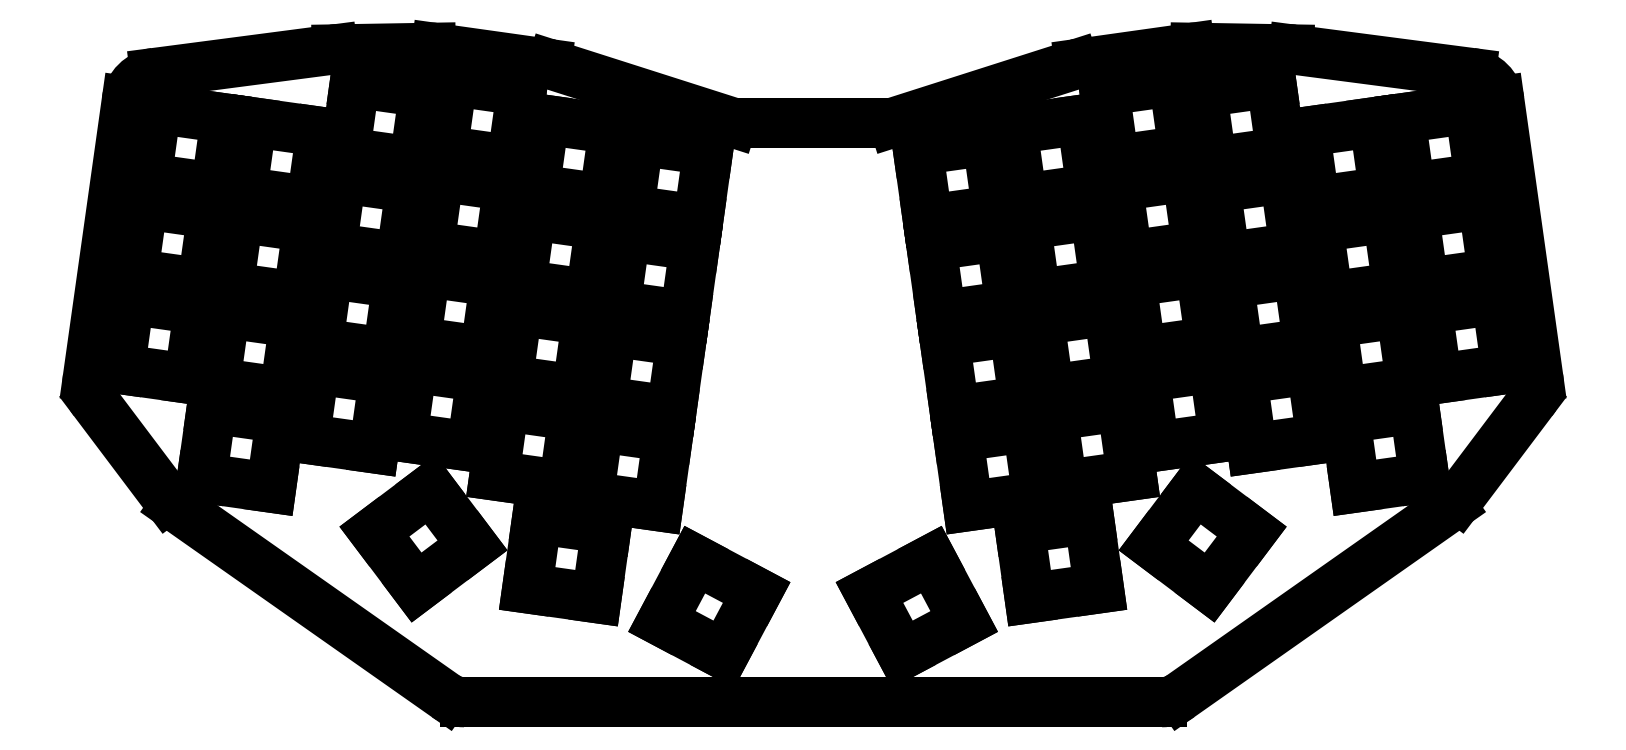
<metadata>
{"format":"dxf","ext":"dxf","renderer":"ezdxf+matplotlib","layout":"modelspace","background":"white","min_lineweight":24,"dpi":150}
</metadata>
<code>
0
SECTION
2
ENTITIES
0
LINE
8
0
10
281
20
-195.4
11
143.7
21
-195.4
0
ARC
8
0
10
143.7
20
-188.9
40
6.5
50
234.9
51
270
0
LINE
8
0
10
140
20
-194.2
11
86.66
21
-156.7
0
ARC
8
0
10
90.39
20
-151.4
40
6.5
50
217
51
234.9
0
LINE
8
0
10
85.2
20
-155.3
11
70.75
21
-136.1
0
ARC
8
0
10
75.94
20
-132.2
40
6.5
50
172
51
217
0
LINE
8
0
10
69.51
20
-131.3
11
77.15
21
-76.89
0
ARC
8
0
10
83.59
20
-77.8
40
6.5
50
97.45
51
172
0
LINE
8
0
10
82.74
20
-71.35
11
117.8
21
-66.77
0
ARC
8
0
10
118.6
20
-73.22
40
6.5
50
90.97
51
97.45
0
LINE
8
0
10
118.5
20
-66.72
11
137.1
21
-66.4
0
ARC
8
0
10
137.2
20
-72.9
40
6.5
50
82
51
90.97
0
LINE
8
0
10
138.1
20
-66.46
11
159.9
21
-69.52
0
ARC
8
0
10
159
20
-75.96
40
6.5
50
72.29
51
82
0
LINE
8
0
10
160.9
20
-69.77
11
196.5
21
-81.13
0
ARC
8
0
10
197.6
20
-77.79
40
3.5
50
252.3
51
270
0
LINE
8
0
10
197.6
20
-81.29
11
227.2
21
-81.29
0
ARC
8
0
10
227.2
20
-77.79
40
3.5
50
270
51
287.7
0
LINE
8
0
10
228.2
20
-81.13
11
263.8
21
-69.77
0
ARC
8
0
10
265.8
20
-75.96
40
6.5
50
98
51
107.7
0
LINE
8
0
10
264.9
20
-69.52
11
286.7
21
-66.46
0
ARC
8
0
10
287.6
20
-72.9
40
6.5
50
89.03
51
98
0
LINE
8
0
10
287.7
20
-66.4
11
306.2
21
-66.72
0
ARC
8
0
10
306.1
20
-73.22
40
6.5
50
82.55
51
89.03
0
LINE
8
0
10
307
20
-66.77
11
342
21
-71.35
0
ARC
8
0
10
341.2
20
-77.8
40
6.5
50
8
51
82.55
0
LINE
8
0
10
347.6
20
-76.89
11
355.3
21
-131.3
0
ARC
8
0
10
348.8
20
-132.2
40
6.5
50
323
51
368
0
LINE
8
0
10
354
20
-136.1
11
339.6
21
-155.3
0
ARC
8
0
10
334.4
20
-151.4
40
6.5
50
305.1
51
323
0
LINE
8
0
10
338.1
20
-156.7
11
284.8
21
-194.2
0
ARC
8
0
10
281
20
-188.9
40
6.5
50
270
51
305.1
0
LINE
8
0
10
75.79
20
-129.7
11
89.45
21
-131.6
0
LINE
8
0
10
89.45
20
-131.6
11
91.37
21
-118
0
LINE
8
0
10
91.37
20
-118
11
77.71
21
-116
0
LINE
8
0
10
77.71
20
-116
11
75.79
21
-129.7
0
LINE
8
0
10
78.43
20
-110.9
11
92.1
21
-112.8
0
LINE
8
0
10
92.1
20
-112.8
11
94.02
21
-99.15
0
LINE
8
0
10
94.02
20
-99.15
11
80.35
21
-97.23
0
LINE
8
0
10
80.35
20
-97.23
11
78.43
21
-110.9
0
LINE
8
0
10
81.07
20
-92.08
11
94.74
21
-94
0
LINE
8
0
10
94.74
20
-94
11
96.66
21
-80.33
0
LINE
8
0
10
96.66
20
-80.33
11
82.99
21
-78.41
0
LINE
8
0
10
82.99
20
-78.41
11
81.07
21
-92.08
0
LINE
8
0
10
91.96
20
-151.2
11
105.6
21
-153.1
0
LINE
8
0
10
105.6
20
-153.1
11
107.5
21
-139.4
0
LINE
8
0
10
107.5
20
-139.4
11
93.88
21
-137.5
0
LINE
8
0
10
93.88
20
-137.5
11
91.96
21
-151.2
0
LINE
8
0
10
94.6
20
-132.4
11
108.3
21
-134.3
0
LINE
8
0
10
108.3
20
-134.3
11
110.2
21
-120.6
0
LINE
8
0
10
110.2
20
-120.6
11
96.52
21
-118.7
0
LINE
8
0
10
96.52
20
-118.7
11
94.6
21
-132.4
0
LINE
8
0
10
97.24
20
-113.5
11
110.9
21
-115.5
0
LINE
8
0
10
110.9
20
-115.5
11
112.8
21
-101.8
0
LINE
8
0
10
112.8
20
-101.8
11
99.17
21
-99.87
0
LINE
8
0
10
99.17
20
-99.87
11
97.24
21
-113.5
0
LINE
8
0
10
99.89
20
-94.72
11
113.6
21
-96.64
0
LINE
8
0
10
113.6
20
-96.64
11
115.5
21
-82.98
0
LINE
8
0
10
115.5
20
-82.98
11
101.8
21
-81.06
0
LINE
8
0
10
101.8
20
-81.06
11
99.89
21
-94.72
0
LINE
8
0
10
112.2
20
-143.4
11
125.9
21
-145.3
0
LINE
8
0
10
125.9
20
-145.3
11
127.8
21
-131.7
0
LINE
8
0
10
127.8
20
-131.7
11
114.2
21
-129.7
0
LINE
8
0
10
114.2
20
-129.7
11
112.2
21
-143.4
0
LINE
8
0
10
114.9
20
-124.6
11
128.5
21
-126.5
0
LINE
8
0
10
128.5
20
-126.5
11
130.5
21
-112.9
0
LINE
8
0
10
130.5
20
-112.9
11
116.8
21
-110.9
0
LINE
8
0
10
116.8
20
-110.9
11
114.9
21
-124.6
0
LINE
8
0
10
117.5
20
-105.8
11
131.2
21
-107.7
0
LINE
8
0
10
131.2
20
-107.7
11
133.1
21
-94.04
0
LINE
8
0
10
133.1
20
-94.04
11
119.4
21
-92.12
0
LINE
8
0
10
119.4
20
-92.12
11
117.5
21
-105.8
0
LINE
8
0
10
120.2
20
-86.97
11
133.8
21
-88.89
0
LINE
8
0
10
133.8
20
-88.89
11
135.8
21
-75.23
0
LINE
8
0
10
135.8
20
-75.23
11
122.1
21
-73.3
0
LINE
8
0
10
122.1
20
-73.3
11
120.2
21
-86.97
0
LINE
8
0
10
131.5
20
-143.1
11
145.1
21
-145
0
LINE
8
0
10
145.1
20
-145
11
147.1
21
-131.3
0
LINE
8
0
10
147.1
20
-131.3
11
133.4
21
-129.4
0
LINE
8
0
10
133.4
20
-129.4
11
131.5
21
-143.1
0
LINE
8
0
10
134.1
20
-124.3
11
147.8
21
-126.2
0
LINE
8
0
10
147.8
20
-126.2
11
149.7
21
-112.5
0
LINE
8
0
10
149.7
20
-112.5
11
136
21
-110.6
0
LINE
8
0
10
136
20
-110.6
11
134.1
21
-124.3
0
LINE
8
0
10
136.8
20
-105.5
11
150.4
21
-107.4
0
LINE
8
0
10
150.4
20
-107.4
11
152.3
21
-93.71
0
LINE
8
0
10
152.3
20
-93.71
11
138.7
21
-91.79
0
LINE
8
0
10
138.7
20
-91.79
11
136.8
21
-105.5
0
LINE
8
0
10
139.4
20
-86.64
11
153.1
21
-88.56
0
LINE
8
0
10
153.1
20
-88.56
11
155
21
-74.9
0
LINE
8
0
10
155
20
-74.9
11
141.3
21
-72.98
0
LINE
8
0
10
141.3
20
-72.98
11
139.4
21
-86.64
0
LINE
8
0
10
149.6
20
-150.7
11
163.3
21
-152.6
0
LINE
8
0
10
163.3
20
-152.6
11
165.2
21
-138.9
0
LINE
8
0
10
165.2
20
-138.9
11
151.5
21
-137
0
LINE
8
0
10
151.5
20
-137
11
149.6
21
-150.7
0
LINE
8
0
10
152.2
20
-131.9
11
165.9
21
-133.8
0
LINE
8
0
10
165.9
20
-133.8
11
167.8
21
-120.1
0
LINE
8
0
10
167.8
20
-120.1
11
154.1
21
-118.2
0
LINE
8
0
10
154.1
20
-118.2
11
152.2
21
-131.9
0
LINE
8
0
10
154.9
20
-113.1
11
168.5
21
-115
0
LINE
8
0
10
168.5
20
-115
11
170.5
21
-101.3
0
LINE
8
0
10
170.5
20
-101.3
11
156.8
21
-99.39
0
LINE
8
0
10
156.8
20
-99.39
11
154.9
21
-113.1
0
LINE
8
0
10
157.5
20
-94.24
11
171.2
21
-96.16
0
LINE
8
0
10
171.2
20
-96.16
11
173.1
21
-82.49
0
LINE
8
0
10
173.1
20
-82.49
11
159.4
21
-80.57
0
LINE
8
0
10
159.4
20
-80.57
11
157.5
21
-94.24
0
LINE
8
0
10
168.2
20
-154.8
11
181.9
21
-156.7
0
LINE
8
0
10
181.9
20
-156.7
11
183.8
21
-143.1
0
LINE
8
0
10
183.8
20
-143.1
11
170.1
21
-141.1
0
LINE
8
0
10
170.1
20
-141.1
11
168.2
21
-154.8
0
LINE
8
0
10
170.8
20
-136
11
184.5
21
-137.9
0
LINE
8
0
10
184.5
20
-137.9
11
186.4
21
-124.3
0
LINE
8
0
10
186.4
20
-124.3
11
172.8
21
-122.3
0
LINE
8
0
10
172.8
20
-122.3
11
170.8
21
-136
0
LINE
8
0
10
173.5
20
-117.2
11
187.1
21
-119.1
0
LINE
8
0
10
187.1
20
-119.1
11
189.1
21
-105.4
0
LINE
8
0
10
189.1
20
-105.4
11
175.4
21
-103.5
0
LINE
8
0
10
175.4
20
-103.5
11
173.5
21
-117.2
0
LINE
8
0
10
176.1
20
-98.37
11
189.8
21
-100.3
0
LINE
8
0
10
189.8
20
-100.3
11
191.7
21
-86.62
0
LINE
8
0
10
191.7
20
-86.62
11
178
21
-84.7
0
LINE
8
0
10
178
20
-84.7
11
176.1
21
-98.37
0
LINE
8
0
10
134.3
20
-172.8
11
145.3
21
-164.4
0
LINE
8
0
10
145.3
20
-164.4
11
137
21
-153.4
0
LINE
8
0
10
137
20
-153.4
11
126
21
-161.7
0
LINE
8
0
10
126
20
-161.7
11
134.3
21
-172.8
0
LINE
8
0
10
156.1
20
-172.9
11
169.7
21
-174.8
0
LINE
8
0
10
169.7
20
-174.8
11
171.6
21
-161.2
0
LINE
8
0
10
171.6
20
-161.2
11
158
21
-159.3
0
LINE
8
0
10
158
20
-159.3
11
156.1
21
-172.9
0
LINE
8
0
10
182.6
20
-179.4
11
194.8
21
-185.9
0
LINE
8
0
10
194.8
20
-185.9
11
201.3
21
-173.7
0
LINE
8
0
10
201.3
20
-173.7
11
189.1
21
-167.3
0
LINE
8
0
10
189.1
20
-167.3
11
182.6
21
-179.4
0
LINE
8
0
10
335.3
20
-131.6
11
349
21
-129.7
0
LINE
8
0
10
349
20
-129.7
11
347.1
21
-116
0
LINE
8
0
10
347.1
20
-116
11
333.4
21
-118
0
LINE
8
0
10
333.4
20
-118
11
335.3
21
-131.6
0
LINE
8
0
10
332.7
20
-112.8
11
346.3
21
-110.9
0
LINE
8
0
10
346.3
20
-110.9
11
344.4
21
-97.23
0
LINE
8
0
10
344.4
20
-97.23
11
330.7
21
-99.15
0
LINE
8
0
10
330.7
20
-99.15
11
332.7
21
-112.8
0
LINE
8
0
10
330
20
-94
11
343.7
21
-92.08
0
LINE
8
0
10
343.7
20
-92.08
11
341.8
21
-78.41
0
LINE
8
0
10
341.8
20
-78.41
11
328.1
21
-80.33
0
LINE
8
0
10
328.1
20
-80.33
11
330
21
-94
0
LINE
8
0
10
319.1
20
-153.1
11
332.8
21
-151.2
0
LINE
8
0
10
332.8
20
-151.2
11
330.9
21
-137.5
0
LINE
8
0
10
330.9
20
-137.5
11
317.2
21
-139.4
0
LINE
8
0
10
317.2
20
-139.4
11
319.1
21
-153.1
0
LINE
8
0
10
316.5
20
-134.3
11
330.2
21
-132.4
0
LINE
8
0
10
330.2
20
-132.4
11
328.2
21
-118.7
0
LINE
8
0
10
328.2
20
-118.7
11
314.6
21
-120.6
0
LINE
8
0
10
314.6
20
-120.6
11
316.5
21
-134.3
0
LINE
8
0
10
313.8
20
-115.5
11
327.5
21
-113.5
0
LINE
8
0
10
327.5
20
-113.5
11
325.6
21
-99.87
0
LINE
8
0
10
325.6
20
-99.87
11
311.9
21
-101.8
0
LINE
8
0
10
311.9
20
-101.8
11
313.8
21
-115.5
0
LINE
8
0
10
311.2
20
-96.64
11
324.9
21
-94.72
0
LINE
8
0
10
324.9
20
-94.72
11
322.9
21
-81.06
0
LINE
8
0
10
322.9
20
-81.06
11
309.3
21
-82.98
0
LINE
8
0
10
309.3
20
-82.98
11
311.2
21
-96.64
0
LINE
8
0
10
298.9
20
-145.3
11
312.5
21
-143.4
0
LINE
8
0
10
312.5
20
-143.4
11
310.6
21
-129.7
0
LINE
8
0
10
310.6
20
-129.7
11
296.9
21
-131.7
0
LINE
8
0
10
296.9
20
-131.7
11
298.9
21
-145.3
0
LINE
8
0
10
296.2
20
-126.5
11
309.9
21
-124.6
0
LINE
8
0
10
309.9
20
-124.6
11
308
21
-110.9
0
LINE
8
0
10
308
20
-110.9
11
294.3
21
-112.9
0
LINE
8
0
10
294.3
20
-112.9
11
296.2
21
-126.5
0
LINE
8
0
10
293.6
20
-107.7
11
307.2
21
-105.8
0
LINE
8
0
10
307.2
20
-105.8
11
305.3
21
-92.12
0
LINE
8
0
10
305.3
20
-92.12
11
291.6
21
-94.04
0
LINE
8
0
10
291.6
20
-94.04
11
293.6
21
-107.7
0
LINE
8
0
10
290.9
20
-88.89
11
304.6
21
-86.97
0
LINE
8
0
10
304.6
20
-86.97
11
302.7
21
-73.3
0
LINE
8
0
10
302.7
20
-73.3
11
289
21
-75.23
0
LINE
8
0
10
289
20
-75.23
11
290.9
21
-88.89
0
LINE
8
0
10
279.6
20
-145
11
293.3
21
-143.1
0
LINE
8
0
10
293.3
20
-143.1
11
291.4
21
-129.4
0
LINE
8
0
10
291.4
20
-129.4
11
277.7
21
-131.3
0
LINE
8
0
10
277.7
20
-131.3
11
279.6
21
-145
0
LINE
8
0
10
277
20
-126.2
11
290.6
21
-124.3
0
LINE
8
0
10
290.6
20
-124.3
11
288.7
21
-110.6
0
LINE
8
0
10
288.7
20
-110.6
11
275.1
21
-112.5
0
LINE
8
0
10
275.1
20
-112.5
11
277
21
-126.2
0
LINE
8
0
10
274.3
20
-107.4
11
288
21
-105.5
0
LINE
8
0
10
288
20
-105.5
11
286.1
21
-91.79
0
LINE
8
0
10
286.1
20
-91.79
11
272.4
21
-93.71
0
LINE
8
0
10
272.4
20
-93.71
11
274.3
21
-107.4
0
LINE
8
0
10
271.7
20
-88.56
11
285.4
21
-86.64
0
LINE
8
0
10
285.4
20
-86.64
11
283.4
21
-72.98
0
LINE
8
0
10
283.4
20
-72.98
11
269.8
21
-74.9
0
LINE
8
0
10
269.8
20
-74.9
11
271.7
21
-88.56
0
LINE
8
0
10
261.5
20
-152.6
11
275.2
21
-150.7
0
LINE
8
0
10
275.2
20
-150.7
11
273.3
21
-137
0
LINE
8
0
10
273.3
20
-137
11
259.6
21
-138.9
0
LINE
8
0
10
259.6
20
-138.9
11
261.5
21
-152.6
0
LINE
8
0
10
258.9
20
-133.8
11
272.5
21
-131.9
0
LINE
8
0
10
272.5
20
-131.9
11
270.6
21
-118.2
0
LINE
8
0
10
270.6
20
-118.2
11
256.9
21
-120.1
0
LINE
8
0
10
256.9
20
-120.1
11
258.9
21
-133.8
0
LINE
8
0
10
256.2
20
-115
11
269.9
21
-113.1
0
LINE
8
0
10
269.9
20
-113.1
11
268
21
-99.39
0
LINE
8
0
10
268
20
-99.39
11
254.3
21
-101.3
0
LINE
8
0
10
254.3
20
-101.3
11
256.2
21
-115
0
LINE
8
0
10
253.6
20
-96.16
11
267.2
21
-94.24
0
LINE
8
0
10
267.2
20
-94.24
11
265.3
21
-80.57
0
LINE
8
0
10
265.3
20
-80.57
11
251.7
21
-82.49
0
LINE
8
0
10
251.7
20
-82.49
11
253.6
21
-96.16
0
LINE
8
0
10
242.9
20
-156.7
11
256.6
21
-154.8
0
LINE
8
0
10
256.6
20
-154.8
11
254.6
21
-141.1
0
LINE
8
0
10
254.6
20
-141.1
11
241
21
-143.1
0
LINE
8
0
10
241
20
-143.1
11
242.9
21
-156.7
0
LINE
8
0
10
240.3
20
-137.9
11
253.9
21
-136
0
LINE
8
0
10
253.9
20
-136
11
252
21
-122.3
0
LINE
8
0
10
252
20
-122.3
11
238.3
21
-124.3
0
LINE
8
0
10
238.3
20
-124.3
11
240.3
21
-137.9
0
LINE
8
0
10
237.6
20
-119.1
11
251.3
21
-117.2
0
LINE
8
0
10
251.3
20
-117.2
11
249.4
21
-103.5
0
LINE
8
0
10
249.4
20
-103.5
11
235.7
21
-105.4
0
LINE
8
0
10
235.7
20
-105.4
11
237.6
21
-119.1
0
LINE
8
0
10
235
20
-100.3
11
248.6
21
-98.37
0
LINE
8
0
10
248.6
20
-98.37
11
246.7
21
-84.7
0
LINE
8
0
10
246.7
20
-84.7
11
233
21
-86.62
0
LINE
8
0
10
233
20
-86.62
11
235
21
-100.3
0
LINE
8
0
10
279.5
20
-164.4
11
290.5
21
-172.8
0
LINE
8
0
10
290.5
20
-172.8
11
298.8
21
-161.7
0
LINE
8
0
10
298.8
20
-161.7
11
287.8
21
-153.4
0
LINE
8
0
10
287.8
20
-153.4
11
279.5
21
-164.4
0
LINE
8
0
10
255
20
-174.8
11
268.7
21
-172.9
0
LINE
8
0
10
268.7
20
-172.9
11
266.8
21
-159.3
0
LINE
8
0
10
266.8
20
-159.3
11
253.1
21
-161.2
0
LINE
8
0
10
253.1
20
-161.2
11
255
21
-174.8
0
LINE
8
0
10
230
20
-185.9
11
242.2
21
-179.4
0
LINE
8
0
10
242.2
20
-179.4
11
235.7
21
-167.3
0
LINE
8
0
10
235.7
20
-167.3
11
223.5
21
-173.7
0
LINE
8
0
10
223.5
20
-173.7
11
230
21
-185.9
0
ENDSEC
0
EOF

</code>
